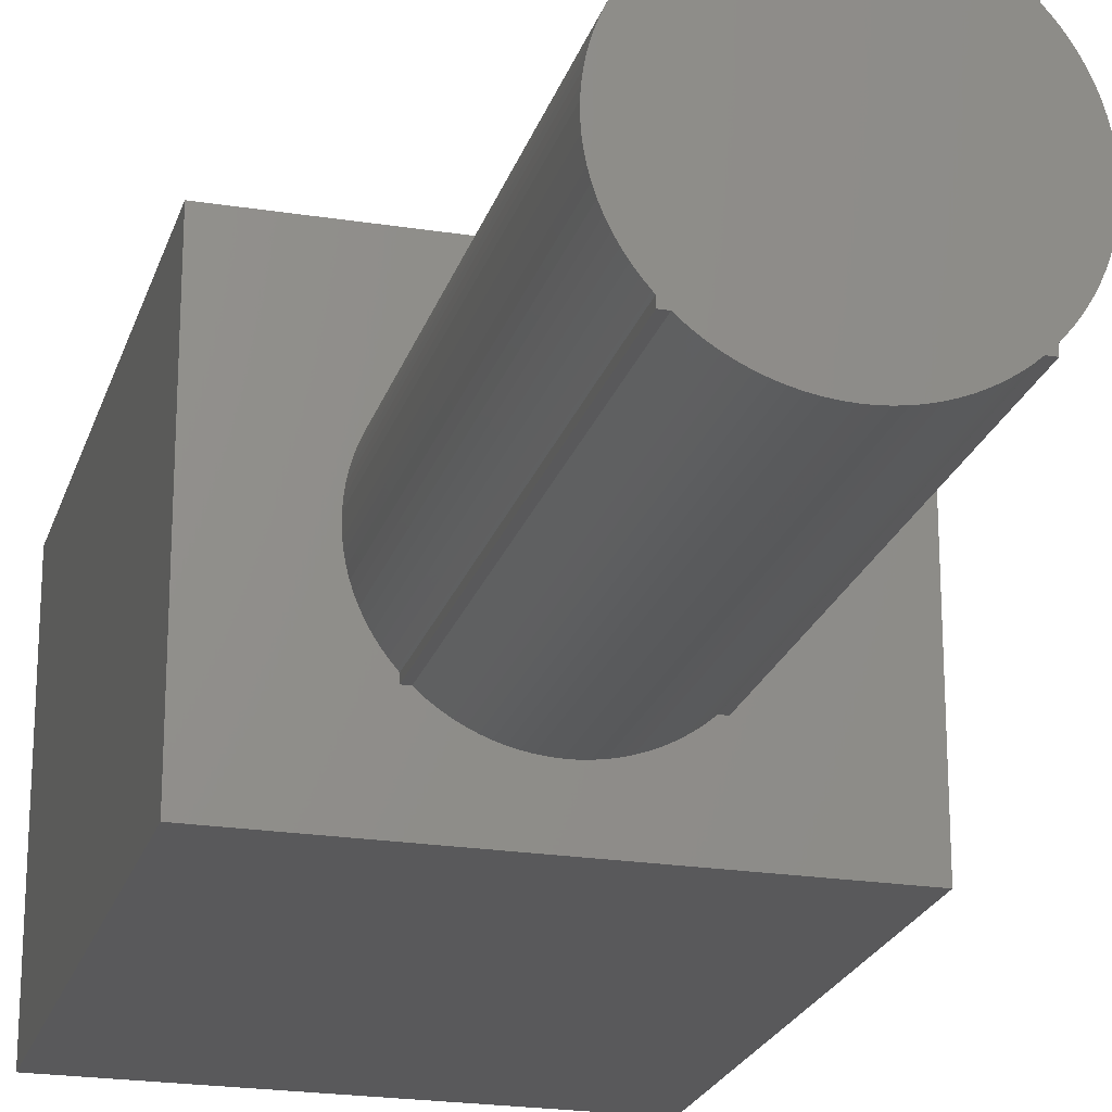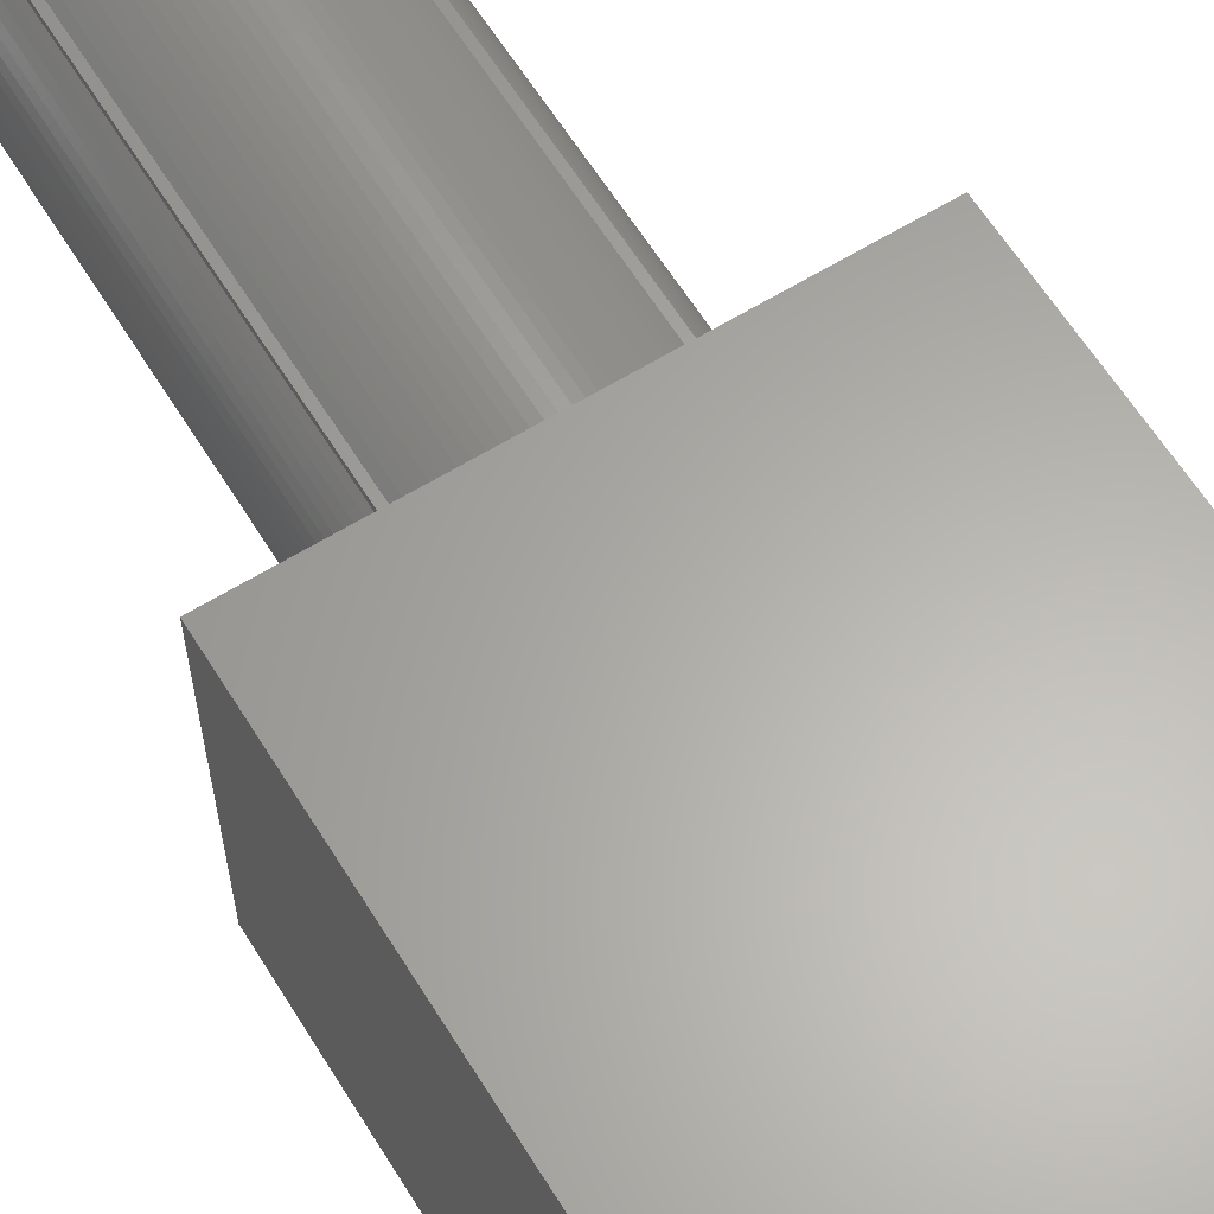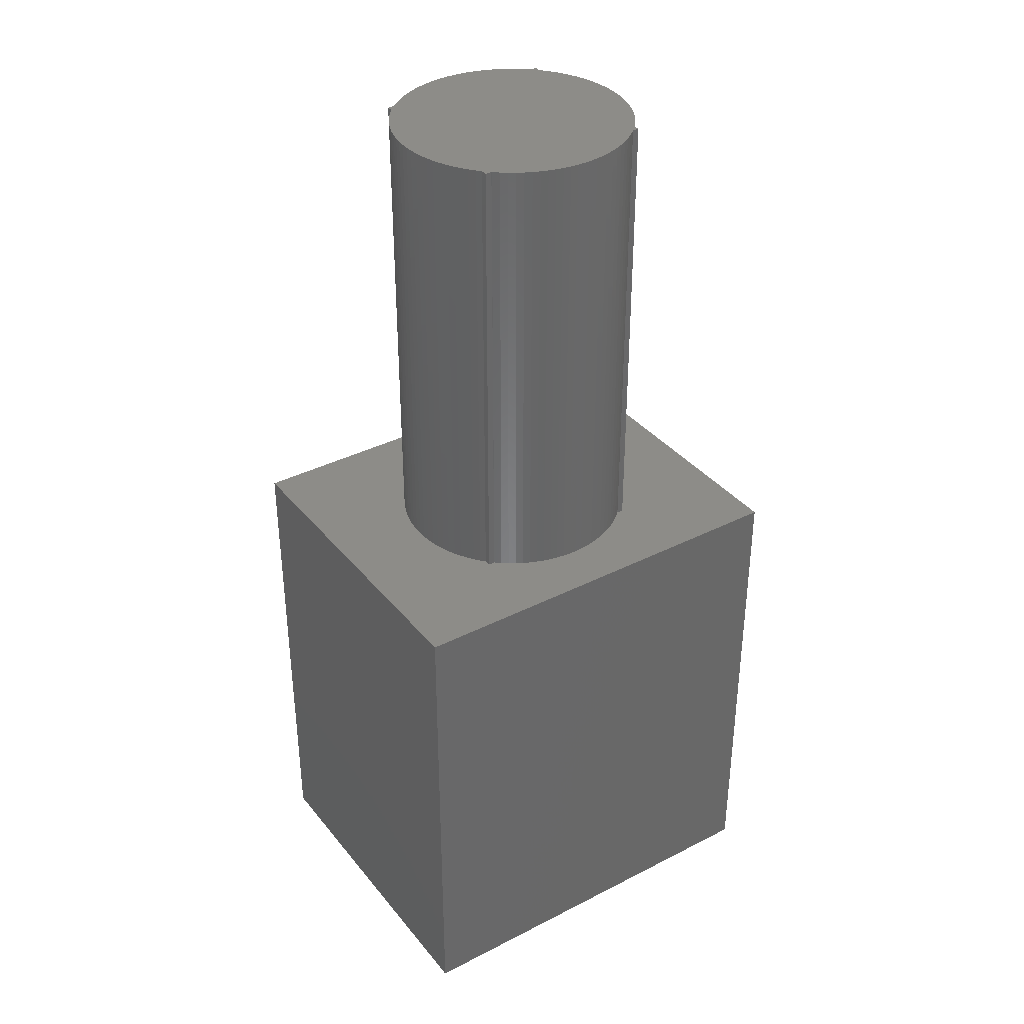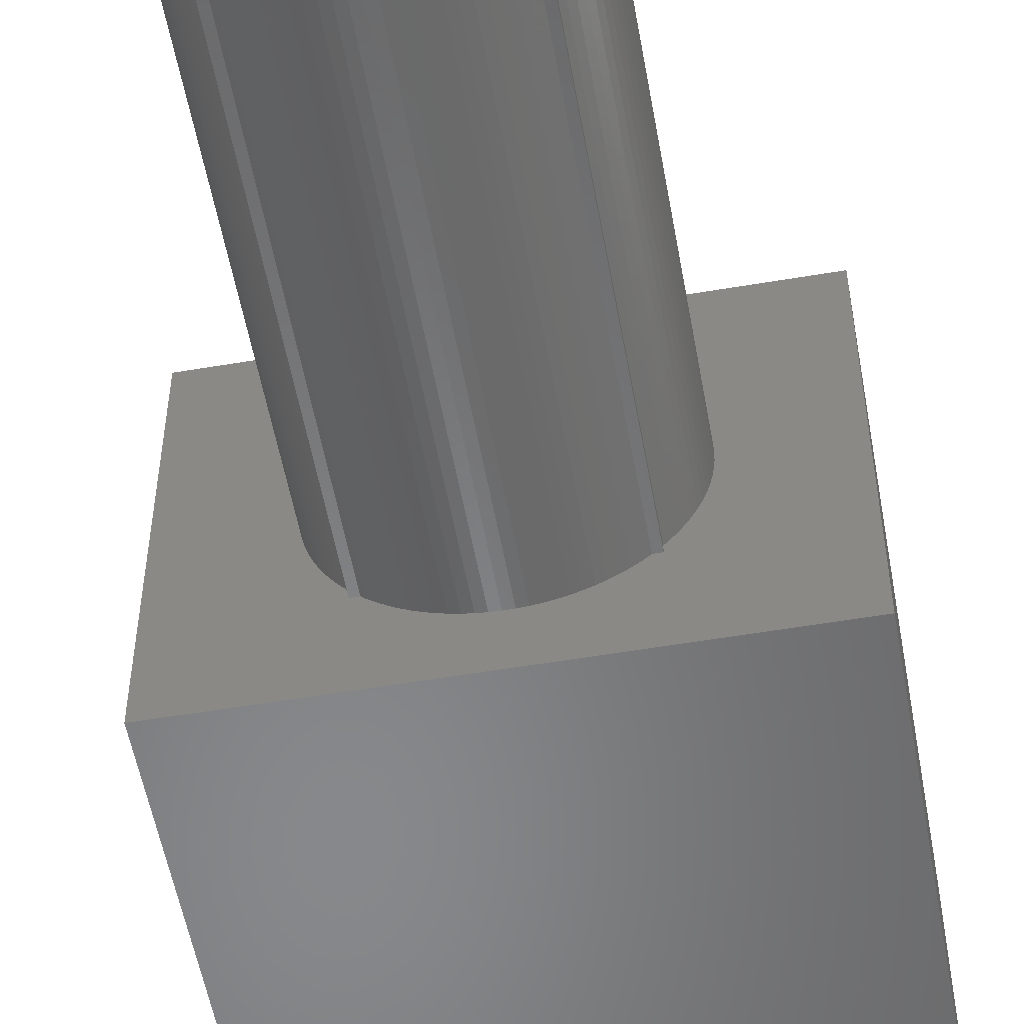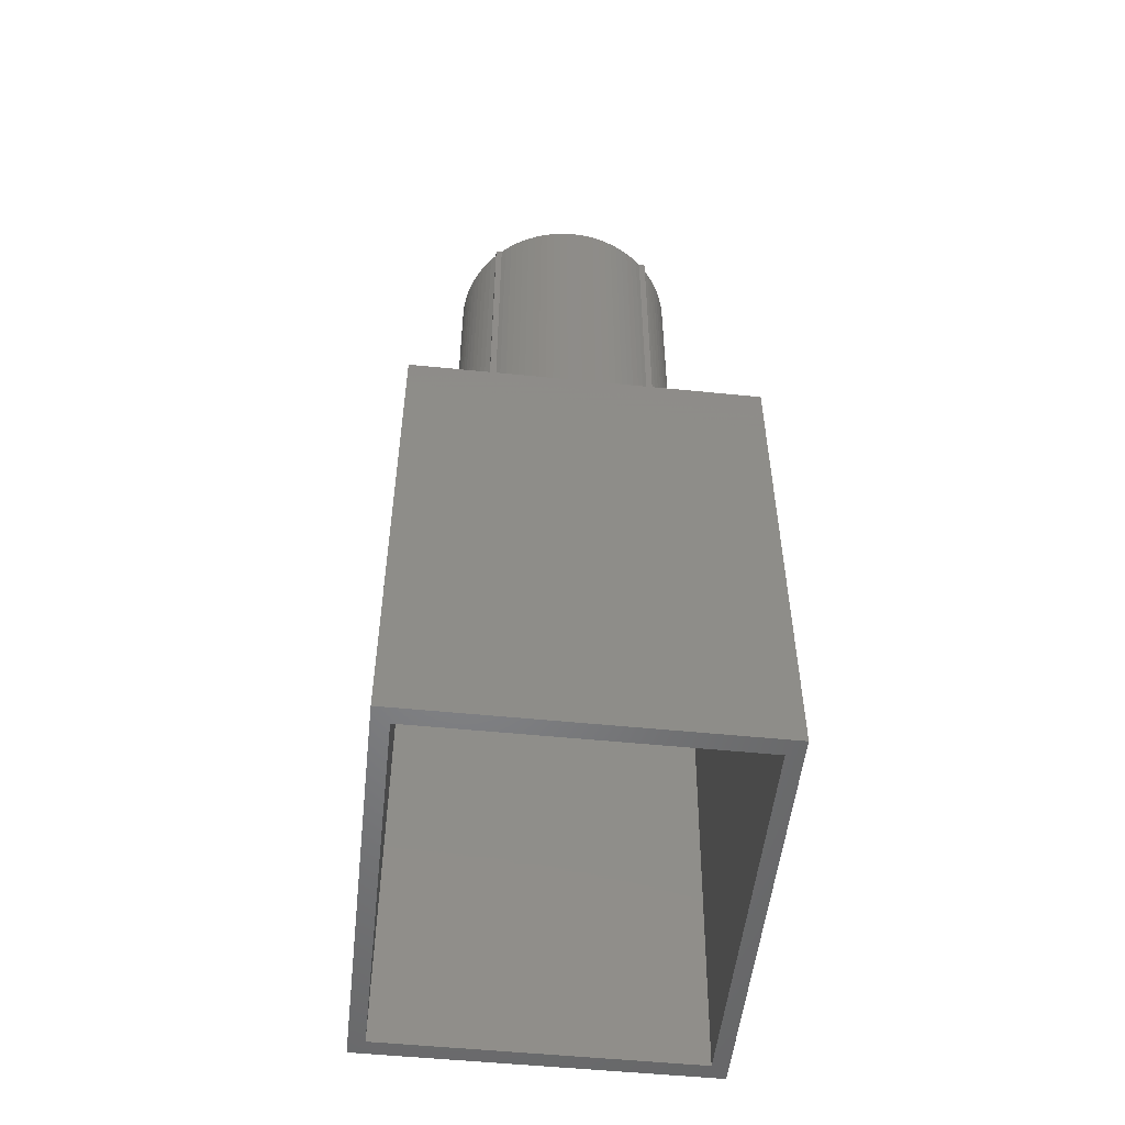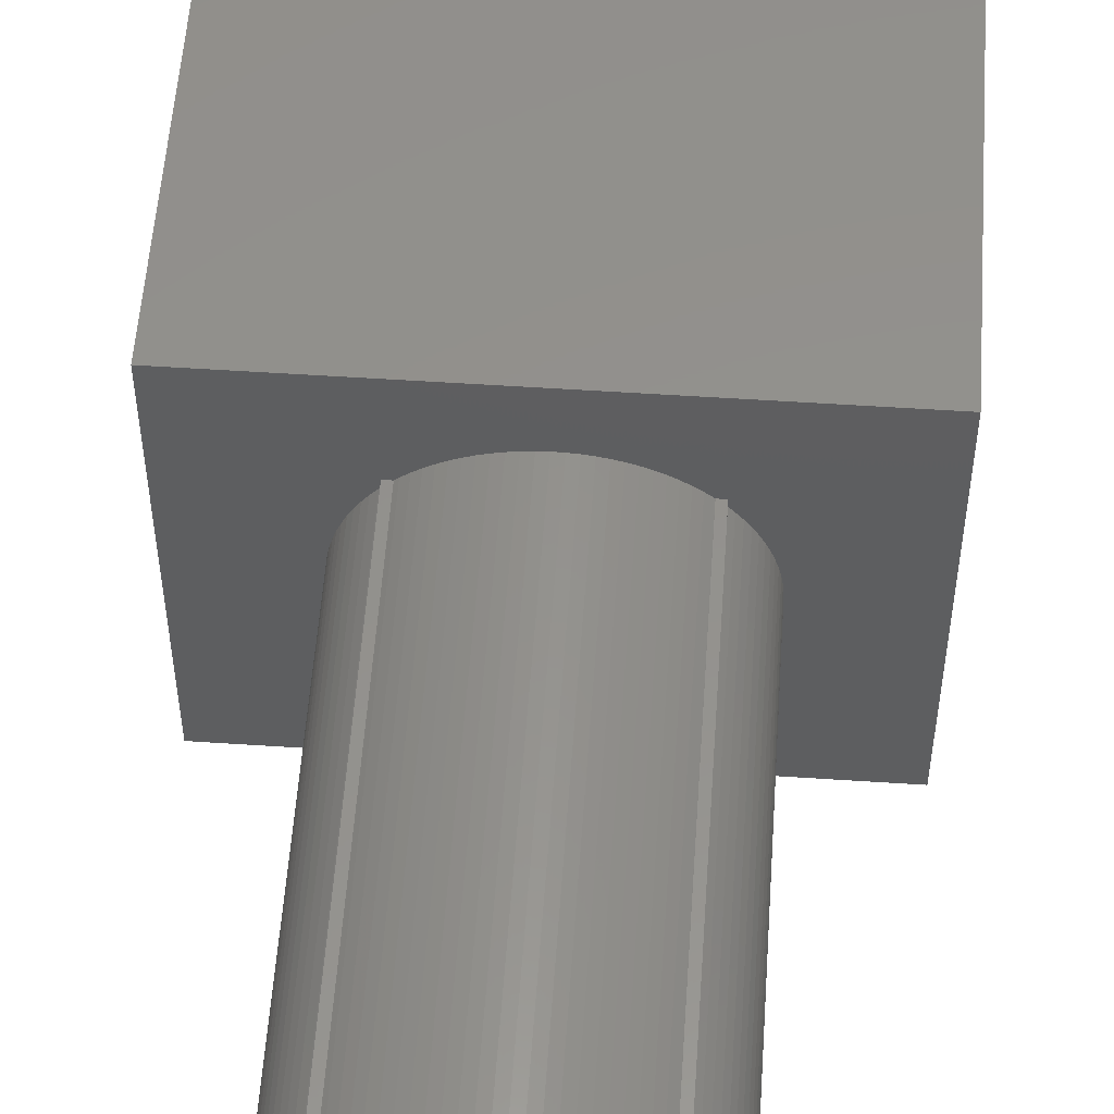
<metadata>
{"format":"stl","ext":"stl","renderer":"f3d","projection":"perspective","resolution":1024,"background":"white","views":[{"elev":-22.2,"azim":-15.3,"up":"+Y"},{"elev":62.9,"azim":148.1,"up":"+Y"},{"elev":36.2,"azim":146.3,"up":"+Z"},{"elev":-54.7,"azim":10.2,"up":"+Y"},{"elev":-52.5,"azim":83.8,"up":"+Z"},{"elev":55.0,"azim":4.0,"up":"+Y"}]}
</metadata>
<code>
# stl→obj: 230 verts, 456 faces
v 37.54 25.95 120
v 37.11 26.79 63
v 37.11 26.79 120
v 37.54 25.95 63
v 30.23 33.14 63
v 29.35 33.51 120
v 30.23 33.14 120
v 29.35 33.51 63
v 19.09 33.67 63
v 18.2 33.34 120
v 19.09 33.67 120
v 18.2 33.34 63
v 9.905 24.63 63
v 10.26 25.51 120
v 10.26 25.51 63
v 9.905 24.63 120
v 38.97 18.55 120
v 39 19.5 63
v 39 19.5 120
v 38.97 18.55 63
v 32.7 31.72 63
v 31.91 32.25 120
v 32.7 31.72 120
v 31.91 32.25 63
v 12.21 28.77 63
v 12.82 29.5 120
v 12.82 29.5 63
v 12.21 28.77 120
v 21.87 34.35 63
v 20.93 34.18 120
v 21.87 34.35 120
v 20.93 34.18 63
v 25.66 4.592 63
v 26.6 4.728 120
v 25.66 4.592 120
v 26.6 4.728 63
v 38.97 20.45 120
v 38.88 21.4 63
v 38.88 21.4 120
v 38.97 20.45 63
v 38.25 24.18 120
v 37.93 25.07 63
v 37.93 25.07 120
v 38.25 24.18 63
v 36.62 27.61 120
v 36.08 28.39 63
v 36.08 28.39 120
v 36.62 27.61 63
v 34.2 30.5 63
v 34.18 30.52 120
v 34.2 30.5 120
v 34.18 30.52 63
v 27.54 34.08 63
v 26.6 34.27 120
v 27.54 34.08 120
v 26.6 34.27 63
v 33.46 31.14 120
v 33.46 31.14 63
v 9.008 19.02 63
v 9.008 19.98 120
v 9.008 19.98 63
v 9.008 19.02 120
v 9.608 23.73 63
v 9.608 23.73 120
v 9.188 21.87 63
v 9.369 22.8 120
v 9.369 22.8 63
v 9.188 21.87 120
v 10.67 26.37 120
v 10.67 26.37 63
v 11.13 27.21 63
v 11.64 28.01 120
v 11.64 28.01 63
v 11.13 27.21 120
v 20 33.96 120
v 20 33.96 63
v 16.5 32.49 63
v 15.69 31.99 120
v 16.5 32.49 120
v 15.69 31.99 63
v 17.34 32.94 120
v 17.34 32.94 63
v 14.18 30.84 63
v 13.81 30.5 120
v 14.18 30.84 120
v 13.81 30.5 63
v 27.54 4.923 120
v 27.54 4.923 63
v 38.73 22.34 63
v 38.73 22.34 120
v 38.52 23.27 63
v 38.52 23.27 120
v 35.49 29.14 63
v 35.49 29.14 120
v 35 29.69 63
v 35 29.69 120
v 24.71 34.48 63
v 23.76 34.5 120
v 24.71 34.48 120
v 23.76 34.5 63
v 28.45 33.82 63
v 28.45 33.82 120
v 25.66 34.41 120
v 25.66 34.41 63
v 31.08 32.72 120
v 31.08 32.72 63
v 13 29.69 120
v 13 9.311 120
v 12.21 10.23 120
v 12.82 9.498 120
v 11.64 10.99 120
v 11.13 11.79 120
v 10.67 12.63 120
v 10.26 13.49 120
v 9.905 14.37 120
v 9.608 15.27 120
v 9.369 16.2 120
v 9.188 17.13 120
v 9.068 20.93 120
v 9.068 18.07 120
v 35 30.5 120
v 35 9.31 120
v 34.2 8.5 120
v 35 8.5 120
v 33.46 7.858 120
v 34.18 8.481 120
v 32.7 7.281 120
v 31.91 6.754 120
v 31.08 6.278 120
v 30.23 5.856 120
v 29.35 5.488 120
v 28.45 5.176 120
v 24.71 4.517 120
v 23.76 4.502 120
v 22.81 34.45 120
v 22.81 4.547 120
v 21.87 4.653 120
v 20.93 4.818 120
v 20 5.042 120
v 19.09 5.325 120
v 18.2 5.665 120
v 17.34 6.06 120
v 16.5 6.51 120
v 15.69 7.011 120
v 14.92 31.44 120
v 14.92 7.564 120
v 13.81 8.5 120
v 14.18 8.164 120
v 13 30.5 120
v 13 8.5 120
v 38.88 17.6 120
v 38.73 16.66 120
v 38.52 15.73 120
v 38.25 14.82 120
v 37.93 13.93 120
v 37.54 13.05 120
v 37.11 12.21 120
v 36.62 11.39 120
v 36.08 10.61 120
v 35.49 9.858 120
v 9.068 20.93 63
v 22.81 34.45 63
v 14.92 31.44 63
v 13 29.69 63
v 38.88 17.6 63
v 38.73 16.66 63
v 37.11 12.21 63
v 36.62 11.39 63
v 15.69 7.011 63
v 16.5 6.51 63
v 9.068 18.07 63
v 9.905 14.37 63
v 9.608 15.27 63
v 9.369 16.2 63
v 24.71 4.517 63
v 29.35 5.488 63
v 30.23 5.856 63
v 38.52 15.73 63
v 38.25 14.82 63
v 37.93 13.93 63
v 31.08 6.278 63
v 35.49 9.858 63
v 35 9.31 63
v 37.54 13.05 63
v 14.18 8.164 63
v 14.92 7.564 63
v 23.76 4.502 63
v 17.34 6.06 63
v 18.2 5.665 63
v 19.09 5.325 63
v 20 5.042 63
v 10.67 12.63 63
v 10.26 13.49 63
v 11.64 10.99 63
v 11.13 11.79 63
v 12.21 10.23 63
v 34.18 8.481 63
v 34.2 8.5 63
v 33.46 7.858 63
v 36.08 10.61 63
v 13.81 8.5 63
v 21.87 4.653 63
v 22.81 4.547 63
v 9.188 17.13 63
v 13 9.311 63
v 12.82 9.498 63
v 28.45 5.176 63
v 31.91 6.754 63
v 32.7 7.281 63
v 20.93 4.818 63
v 13 8.5 63
v 13 30.5 63
v 35 8.5 63
v 35 30.5 63
v -2 -2 1
v -2 41 63
v -2 41 1
v -2 -2 63
v 50 41 63
v 50 -2 63
v 50 41 1
v 50 -2 1
v 47.92 0 1
v 0.08475 0 1
v 0.08475 39 1
v 47.92 39 1
v 5 0 59
v 5 39 59
v 43 39 59
v 43 0 59
f 1 2 3
f 2 1 4
f 5 6 7
f 6 5 8
f 9 10 11
f 10 9 12
f 13 14 15
f 14 13 16
f 17 18 19
f 18 17 20
f 21 22 23
f 22 21 24
f 25 26 27
f 26 25 28
f 29 30 31
f 30 29 32
f 33 34 35
f 34 33 36
f 37 38 39
f 38 37 40
f 41 42 43
f 42 41 44
f 45 46 47
f 46 45 48
f 49 50 51
f 50 49 52
f 53 54 55
f 54 53 56
f 52 57 50
f 57 52 58
f 59 60 61
f 60 59 62
f 63 16 13
f 16 63 64
f 65 66 67
f 66 65 68
f 15 69 70
f 69 15 14
f 71 72 73
f 72 71 74
f 32 75 30
f 75 32 76
f 77 78 79
f 78 77 80
f 12 81 10
f 81 12 82
f 83 84 85
f 84 83 86
f 19 40 37
f 40 19 18
f 36 87 34
f 87 36 88
f 39 89 90
f 89 39 38
f 43 4 1
f 4 43 42
f 90 91 92
f 91 90 89
f 3 48 45
f 48 3 2
f 47 93 94
f 93 47 46
f 94 95 96
f 95 94 93
f 97 98 99
f 98 97 100
f 101 55 102
f 55 101 53
f 8 102 6
f 102 8 101
f 56 103 54
f 103 56 104
f 24 105 22
f 105 24 106
f 106 7 105
f 7 106 5
f 58 23 57
f 23 58 21
f 28 107 26
f 107 28 108
f 109 108 28
f 108 109 110
f 72 109 28
f 72 111 109
f 74 111 72
f 74 112 111
f 69 112 74
f 69 113 112
f 14 113 69
f 14 114 113
f 16 114 14
f 16 115 114
f 64 115 16
f 64 116 115
f 66 116 64
f 66 117 116
f 68 117 66
f 68 118 117
f 119 118 68
f 119 120 118
f 60 120 119
f 120 60 62
f 51 96 121
f 96 51 122
f 123 122 51
f 122 123 124
f 57 51 50
f 51 57 123
f 125 123 57
f 123 125 126
f 23 125 57
f 23 127 125
f 22 127 23
f 22 128 127
f 105 128 22
f 105 129 128
f 7 129 105
f 7 130 129
f 6 130 7
f 6 131 130
f 102 131 6
f 102 132 131
f 55 132 102
f 55 87 132
f 54 87 55
f 54 34 87
f 103 34 54
f 103 35 34
f 99 35 103
f 99 133 35
f 98 133 99
f 98 134 133
f 135 134 98
f 135 136 134
f 31 136 135
f 31 137 136
f 30 137 31
f 30 138 137
f 75 138 30
f 75 139 138
f 11 139 75
f 11 140 139
f 10 140 11
f 10 141 140
f 81 141 10
f 81 142 141
f 79 142 81
f 79 143 142
f 78 143 79
f 78 144 143
f 145 144 78
f 145 146 144
f 84 145 85
f 145 84 146
f 147 146 84
f 146 147 148
f 107 84 149
f 84 107 147
f 108 147 107
f 147 108 150
f 37 17 19
f 39 17 37
f 39 151 17
f 90 151 39
f 90 152 151
f 92 152 90
f 92 153 152
f 41 153 92
f 41 154 153
f 43 154 41
f 43 155 154
f 1 155 43
f 1 156 155
f 3 156 1
f 3 157 156
f 45 157 3
f 45 158 157
f 47 158 45
f 47 159 158
f 94 159 47
f 94 160 159
f 96 160 94
f 160 96 122
f 161 68 65
f 68 161 119
f 61 119 161
f 119 61 60
f 67 64 63
f 64 67 66
f 76 11 75
f 11 76 9
f 100 135 98
f 135 100 162
f 162 31 135
f 31 162 29
f 82 79 81
f 79 82 77
f 80 145 78
f 145 80 163
f 163 85 145
f 85 163 83
f 27 107 164
f 107 27 26
f 152 165 151
f 165 152 166
f 151 20 17
f 20 151 165
f 158 167 157
f 167 158 168
f 169 143 144
f 143 169 170
f 171 62 59
f 62 171 120
f 172 116 173
f 116 172 115
f 173 117 174
f 117 173 116
f 175 35 133
f 35 175 33
f 176 130 131
f 130 176 177
f 104 99 103
f 99 104 97
f 70 74 71
f 74 70 69
f 73 28 25
f 28 73 72
f 153 166 152
f 166 153 178
f 155 179 154
f 179 155 180
f 177 129 130
f 129 177 181
f 122 182 160
f 182 122 183
f 157 184 156
f 184 157 167
f 185 146 148
f 146 185 186
f 187 133 134
f 133 187 175
f 188 141 142
f 141 188 189
f 190 139 140
f 139 190 191
f 192 114 193
f 114 192 113
f 194 112 195
f 112 194 111
f 196 111 194
f 111 196 109
f 92 44 41
f 44 92 91
f 154 178 153
f 178 154 179
f 197 123 126
f 123 197 198
f 199 126 125
f 126 199 197
f 160 200 159
f 200 160 182
f 159 168 158
f 168 159 200
f 156 180 155
f 180 156 184
f 201 148 147
f 148 201 185
f 202 136 137
f 136 202 203
f 203 134 136
f 134 203 187
f 189 140 141
f 140 189 190
f 186 144 146
f 144 186 169
f 193 115 172
f 115 193 114
f 174 118 204
f 118 174 117
f 204 120 171
f 120 204 118
f 195 113 192
f 113 195 112
f 205 110 206
f 110 205 108
f 206 109 196
f 109 206 110
f 207 131 132
f 131 207 176
f 88 132 87
f 132 88 207
f 208 127 128
f 127 208 209
f 181 128 129
f 128 181 208
f 209 125 127
f 125 209 199
f 170 142 143
f 142 170 188
f 210 137 138
f 137 210 202
f 191 138 139
f 138 191 210
f 211 108 205
f 108 211 150
f 164 149 212
f 149 164 107
f 124 183 122
f 183 124 213
f 96 214 121
f 214 96 95
f 214 51 121
f 51 214 49
f 86 149 84
f 149 86 212
f 211 147 150
f 147 211 201
f 198 124 123
f 124 198 213
f 215 216 217
f 216 215 218
f 205 206 211
f 219 18 220
f 219 40 18
f 219 38 40
f 219 89 38
f 219 91 89
f 219 44 91
f 219 42 44
f 219 4 42
f 219 2 4
f 219 48 2
f 219 46 48
f 214 46 219
f 46 214 93
f 21 214 219
f 214 52 49
f 214 58 52
f 214 21 58
f 219 24 21
f 219 106 24
f 219 5 106
f 219 8 5
f 219 101 8
f 219 53 101
f 219 56 53
f 219 104 56
f 219 97 104
f 219 100 97
f 216 100 219
f 100 216 162
f 162 216 29
f 83 212 86
f 163 212 83
f 80 212 163
f 216 80 77
f 212 27 164
f 212 25 27
f 212 73 25
f 216 73 212
f 61 216 59
f 161 216 61
f 65 216 161
f 67 216 65
f 63 216 67
f 13 216 63
f 15 216 13
f 70 216 15
f 71 216 70
f 73 216 71
f 80 216 212
f 82 216 77
f 12 216 82
f 9 216 12
f 76 216 9
f 32 216 76
f 29 216 32
f 20 220 18
f 165 220 20
f 166 220 165
f 178 220 166
f 179 220 178
f 180 220 179
f 184 220 180
f 167 220 184
f 168 220 167
f 200 220 168
f 213 200 182
f 213 182 183
f 200 213 220
f 197 213 198
f 199 213 197
f 209 213 199
f 213 209 220
f 208 220 209
f 181 220 208
f 177 220 181
f 176 220 177
f 207 220 176
f 88 220 207
f 36 220 88
f 33 220 36
f 175 220 33
f 187 220 175
f 218 187 203
f 218 203 202
f 218 202 210
f 211 185 201
f 211 186 185
f 211 169 186
f 218 169 211
f 196 211 206
f 194 211 196
f 218 194 195
f 218 59 216
f 59 218 171
f 171 218 204
f 204 218 174
f 174 218 173
f 173 218 172
f 187 218 220
f 191 218 210
f 190 218 191
f 189 218 190
f 188 218 189
f 170 218 188
f 169 218 170
f 194 218 211
f 192 218 195
f 193 218 192
f 172 218 193
f 93 214 95
f 220 221 219
f 221 220 222
f 222 223 221
f 222 224 223
f 224 215 225
f 215 224 222
f 226 221 223
f 225 221 226
f 225 217 221
f 217 225 215
f 215 220 218
f 220 215 222
f 221 216 219
f 216 221 217
f 227 225 228
f 225 227 224
f 223 229 226
f 229 223 230
f 225 229 228
f 229 225 226
f 223 227 230
f 227 223 224
f 227 229 230
f 229 227 228

</code>
